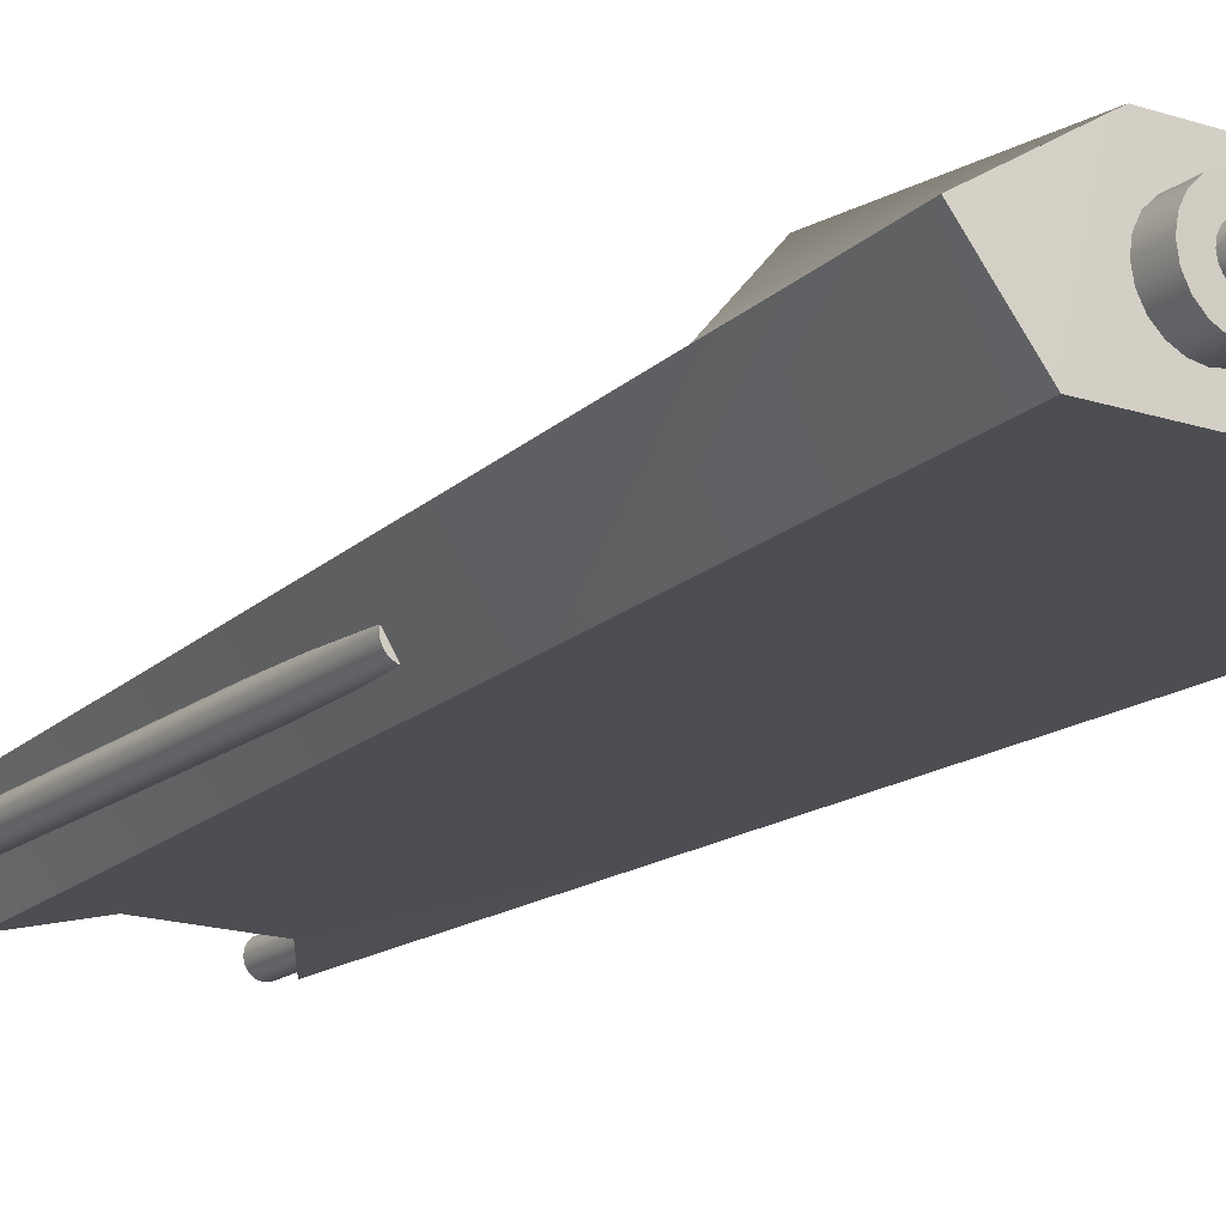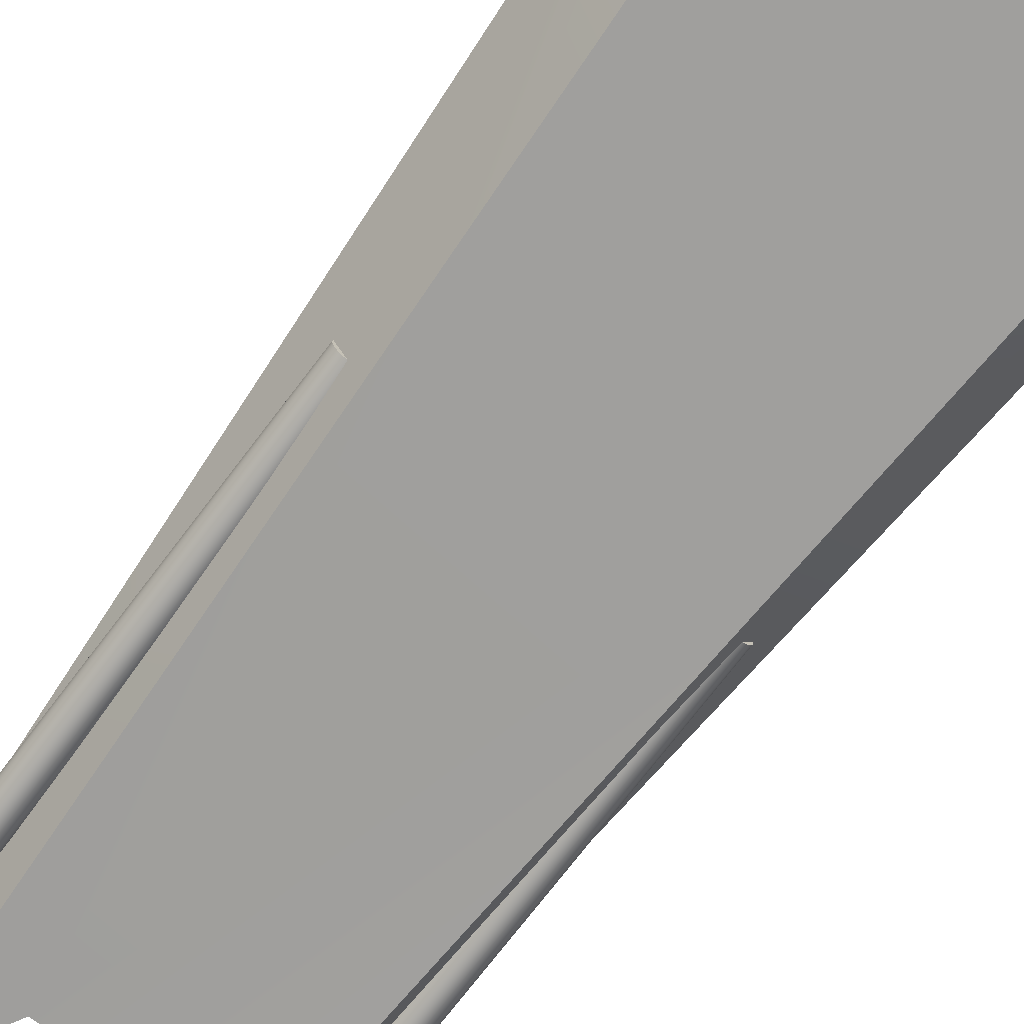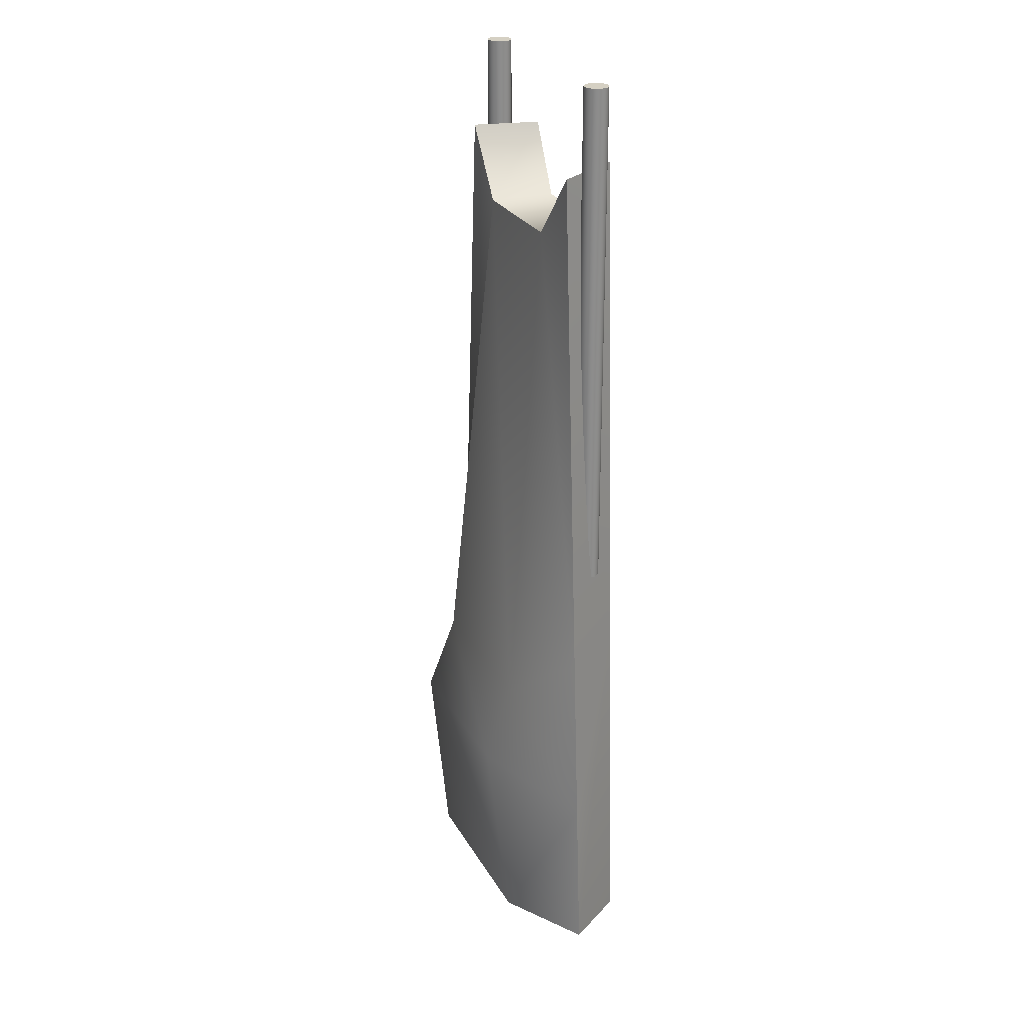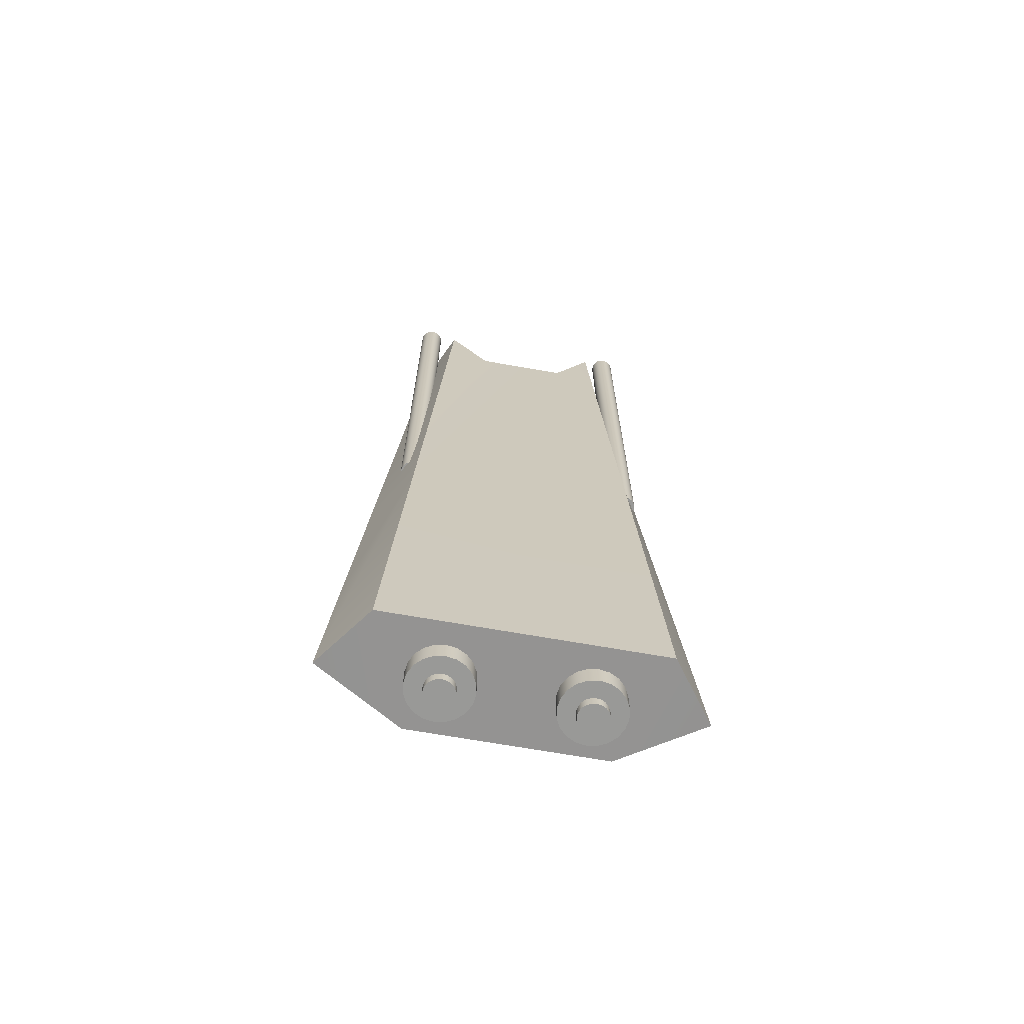
<metadata>
{"format":"obj","ext":"obj","renderer":"f3d","projection":"perspective","resolution":1024,"background":"white","views":[{"elev":-17.1,"azim":146.4,"up":"+Y"},{"elev":-71.4,"azim":143.0,"up":"+Y"},{"elev":26.0,"azim":-113.5,"up":"+Z"},{"elev":-68.8,"azim":-10.0,"up":"+Z"}]}
</metadata>
<code>
g default
v 1.364 -0.3718 -3.314
v 1.841 0.2839 -3.275
v -1.989 0.2839 -3.275
v 1.152 0.2839 6.064
v -1.34 0.2839 6.064
v 0.8464 -0.3718 6.103
v -1.025 -0.3718 6.103
v -1.06 0.826 -3.275
v -0.7355 0.2961 5.324
v -0.5709 -0.3597 5.363
v 0.983 0.826 -3.275
v 0.5934 0.2961 5.324
v 0.4272 -0.3597 5.363
v -1.513 -0.3718 -3.314
v -0.9539 0.7627 -0.2256
v 0.8558 0.7627 -0.2256
v 1.568 0.2839 0.4204
v 1.159 -0.3718 0.4122
v -1.32 -0.3718 0.4122
v -1.733 0.2839 0.4204
v -1.869 0.2839 -1.54
v -0.9828 1.074 -1.057
v 0.8905 1.074 -1.057
v 1.713 0.2839 -1.54
v -0.452 0.3183 -3.547
v -0.501 0.4145 -3.547
v -0.5773 0.4908 -3.547
v -0.6734 0.5397 -3.547
v -0.78 0.5566 -3.547
v -0.8865 0.5397 -3.547
v -0.9827 0.4908 -3.547
v -1.059 0.4145 -3.547
v -1.108 0.3183 -3.547
v -1.125 0.2118 -3.547
v -1.108 0.1052 -3.547
v -1.059 0.00904 -3.547
v -0.9827 -0.06726 -3.547
v -0.8865 -0.1162 -3.547
v -0.78 -0.1331 -3.547
v -0.6734 -0.1162 -3.547
v -0.5773 -0.06726 -3.547
v -0.501 0.00904 -3.547
v -0.452 0.1052 -3.547
v -0.4351 0.2118 -3.547
v -0.452 0.3183 -3.03
v -0.501 0.4145 -3.03
v -0.5773 0.4908 -3.03
v -0.6734 0.5397 -3.03
v -0.78 0.5566 -3.03
v -0.8865 0.5397 -3.03
v -0.9827 0.4908 -3.03
v -1.059 0.4145 -3.03
v -1.108 0.3183 -3.03
v -1.125 0.2118 -3.03
v -1.108 0.1052 -3.03
v -1.059 0.00904 -3.03
v -0.9827 -0.06726 -3.03
v -0.8865 -0.1162 -3.03
v -0.78 -0.1331 -3.03
v -0.6734 -0.1162 -3.03
v -0.5773 -0.06726 -3.03
v -0.501 0.00904 -3.03
v -0.452 0.1052 -3.03
v -0.4351 0.2118 -3.03
v -0.78 0.2118 -3.547
v -0.78 0.2118 -3.03
v -0.6266 0.2616 -3.659
v -0.6495 0.3065 -3.659
v -0.6852 0.3422 -3.659
v -0.7301 0.3651 -3.659
v -0.78 0.373 -3.659
v -0.8298 0.3651 -3.659
v -0.8747 0.3422 -3.659
v -0.9104 0.3065 -3.659
v -0.9333 0.2616 -3.659
v -0.9412 0.2118 -3.659
v -0.9333 0.1619 -3.659
v -0.9104 0.117 -3.659
v -0.8747 0.08131 -3.659
v -0.8298 0.0584 -3.659
v -0.78 0.05051 -3.659
v -0.7301 0.0584 -3.659
v -0.6852 0.08131 -3.659
v -0.6495 0.117 -3.659
v -0.6266 0.1619 -3.659
v -0.6187 0.2118 -3.659
v -0.6266 0.2616 -3.417
v -0.6495 0.3065 -3.417
v -0.6852 0.3422 -3.417
v -0.7301 0.3651 -3.417
v -0.78 0.373 -3.417
v -0.8298 0.3651 -3.417
v -0.8747 0.3422 -3.417
v -0.9104 0.3065 -3.417
v -0.9333 0.2616 -3.417
v -0.9412 0.2118 -3.417
v -0.9333 0.1619 -3.417
v -0.9104 0.117 -3.417
v -0.8747 0.08131 -3.417
v -0.8298 0.0584 -3.417
v -0.78 0.05051 -3.417
v -0.7301 0.0584 -3.417
v -0.6852 0.08131 -3.417
v -0.6495 0.117 -3.417
v -0.6266 0.1619 -3.417
v -0.6187 0.2118 -3.417
v -0.78 0.2118 -3.659
v -0.78 0.2118 -3.417
v 0.999 0.3183 -3.547
v 0.95 0.4145 -3.547
v 0.8737 0.4908 -3.547
v 0.7776 0.5397 -3.547
v 0.671 0.5566 -3.547
v 0.5644 0.5397 -3.547
v 0.4683 0.4908 -3.547
v 0.392 0.4145 -3.547
v 0.343 0.3183 -3.547
v 0.3261 0.2118 -3.547
v 0.343 0.1052 -3.547
v 0.392 0.00904 -3.547
v 0.4683 -0.06726 -3.547
v 0.5644 -0.1162 -3.547
v 0.671 -0.1331 -3.547
v 0.7776 -0.1162 -3.547
v 0.8737 -0.06726 -3.547
v 0.95 0.00904 -3.547
v 0.999 0.1052 -3.547
v 1.016 0.2118 -3.547
v 0.999 0.3183 -3.03
v 0.95 0.4145 -3.03
v 0.8737 0.4908 -3.03
v 0.7776 0.5397 -3.03
v 0.671 0.5566 -3.03
v 0.5644 0.5397 -3.03
v 0.4683 0.4908 -3.03
v 0.392 0.4145 -3.03
v 0.343 0.3183 -3.03
v 0.3261 0.2118 -3.03
v 0.343 0.1052 -3.03
v 0.392 0.00904 -3.03
v 0.4683 -0.06726 -3.03
v 0.5644 -0.1162 -3.03
v 0.671 -0.1331 -3.03
v 0.7776 -0.1162 -3.03
v 0.8737 -0.06726 -3.03
v 0.95 0.00904 -3.03
v 0.999 0.1052 -3.03
v 1.016 0.2118 -3.03
v 0.671 0.2118 -3.547
v 0.671 0.2118 -3.03
v 0.8244 0.2616 -3.659
v 0.8014 0.3065 -3.659
v 0.7658 0.3422 -3.659
v 0.7208 0.3651 -3.659
v 0.671 0.373 -3.659
v 0.6212 0.3651 -3.659
v 0.5762 0.3422 -3.659
v 0.5406 0.3065 -3.659
v 0.5177 0.2616 -3.659
v 0.5098 0.2118 -3.659
v 0.5177 0.1619 -3.659
v 0.5406 0.117 -3.659
v 0.5762 0.08131 -3.659
v 0.6212 0.0584 -3.659
v 0.671 0.05051 -3.659
v 0.7208 0.0584 -3.659
v 0.7658 0.08131 -3.659
v 0.8014 0.117 -3.659
v 0.8244 0.1619 -3.659
v 0.8322 0.2118 -3.659
v 0.8244 0.2616 -3.417
v 0.8014 0.3065 -3.417
v 0.7658 0.3422 -3.417
v 0.7208 0.3651 -3.417
v 0.671 0.373 -3.417
v 0.6212 0.3651 -3.417
v 0.5762 0.3422 -3.417
v 0.5406 0.3065 -3.417
v 0.5177 0.2616 -3.417
v 0.5098 0.2118 -3.417
v 0.5177 0.1619 -3.417
v 0.5406 0.117 -3.417
v 0.5762 0.08131 -3.417
v 0.6212 0.0584 -3.417
v 0.671 0.05051 -3.417
v 0.7208 0.0584 -3.417
v 0.7658 0.08131 -3.417
v 0.8014 0.117 -3.417
v 0.8244 0.1619 -3.417
v 0.8322 0.2118 -3.417
v 0.671 0.2118 -3.659
v 0.671 0.2118 -3.417
v 1.312 -0.002697 1.38
v 1.293 0.03472 1.38
v 1.263 0.06441 1.38
v 1.226 0.08347 1.38
v 1.184 0.09004 1.38
v 1.143 0.08347 1.38
v 1.106 0.06441 1.38
v 1.076 0.03472 1.38
v 1.057 -0.002697 1.38
v 1.05 -0.04417 1.38
v 1.057 -0.08564 1.38
v 1.076 -0.1231 1.38
v 1.106 -0.1527 1.38
v 1.143 -0.1718 1.38
v 1.184 -0.1784 1.38
v 1.226 -0.1718 1.38
v 1.263 -0.1527 1.38
v 1.293 -0.1231 1.38
v 1.312 -0.08564 1.38
v 1.319 -0.04417 1.38
v 1.312 -0.002697 7.004
v 1.293 0.03472 7.004
v 1.263 0.06441 7.004
v 1.226 0.08347 7.004
v 1.184 0.09004 7.004
v 1.143 0.08347 7.004
v 1.106 0.06441 7.004
v 1.076 0.03472 7.004
v 1.057 -0.002697 7.004
v 1.05 -0.04417 7.004
v 1.057 -0.08564 7.004
v 1.076 -0.1231 7.004
v 1.106 -0.1527 7.004
v 1.143 -0.1718 7.004
v 1.184 -0.1784 7.004
v 1.226 -0.1718 7.004
v 1.263 -0.1527 7.004
v 1.293 -0.1231 7.004
v 1.312 -0.08564 7.004
v 1.319 -0.04417 7.004
v 1.184 -0.04417 1.38
v 1.184 -0.04417 7.004
v -1.202 -0.002697 1.38
v -1.221 0.03472 1.38
v -1.251 0.06441 1.38
v -1.288 0.08347 1.38
v -1.33 0.09004 1.38
v -1.371 0.08347 1.38
v -1.409 0.06441 1.38
v -1.439 0.03472 1.38
v -1.458 -0.002697 1.38
v -1.464 -0.04417 1.38
v -1.458 -0.08564 1.38
v -1.439 -0.1231 1.38
v -1.409 -0.1527 1.38
v -1.371 -0.1718 1.38
v -1.33 -0.1784 1.38
v -1.288 -0.1718 1.38
v -1.251 -0.1527 1.38
v -1.221 -0.1231 1.38
v -1.202 -0.08564 1.38
v -1.196 -0.04417 1.38
v -1.202 -0.002697 7.004
v -1.221 0.03472 7.004
v -1.251 0.06441 7.004
v -1.288 0.08347 7.004
v -1.33 0.09004 7.004
v -1.371 0.08347 7.004
v -1.409 0.06441 7.004
v -1.439 0.03472 7.004
v -1.458 -0.002697 7.004
v -1.464 -0.04417 7.004
v -1.458 -0.08564 7.004
v -1.439 -0.1231 7.004
v -1.409 -0.1527 7.004
v -1.371 -0.1718 7.004
v -1.33 -0.1784 7.004
v -1.288 -0.1718 7.004
v -1.251 -0.1527 7.004
v -1.221 -0.1231 7.004
v -1.202 -0.08564 7.004
v -1.196 -0.04417 7.004
v -1.33 -0.04417 1.38
v -1.33 -0.04417 7.004
g AllyFighter:polySurface3
f 14 11 1
f 1 11 2
f 2 11 24
f 24 11 23
f 4 12 6
f 6 12 13
f 18 14 1
f 14 19 3
f 3 19 21
f 1 2 18
f 18 2 24
f 3 21 8
f 8 21 22
f 10 9 7
f 7 9 5
f 8 14 3
f 11 8 23
f 23 8 22
f 12 9 13
f 13 9 10
f 11 14 8
f 16 15 12
f 12 15 9
f 16 12 17
f 17 12 4
f 6 18 4
f 4 18 17
f 6 13 18
f 18 13 19
f 19 13 10
f 19 10 7
f 20 19 5
f 5 19 7
f 15 20 9
f 9 20 5
f 23 22 16
f 16 22 15
f 23 16 24
f 24 16 17
f 17 18 24
f 21 19 20
f 22 21 15
f 15 21 20
f 19 14 18
f 25 26 45
f 45 26 46
f 26 27 46
f 46 27 47
f 27 28 47
f 47 28 48
f 28 29 48
f 48 29 49
f 29 30 49
f 49 30 50
f 30 31 50
f 50 31 51
f 31 32 51
f 51 32 52
f 32 33 52
f 52 33 53
f 33 34 53
f 53 34 54
f 34 35 54
f 54 35 55
f 35 36 55
f 55 36 56
f 36 37 56
f 56 37 57
f 37 38 57
f 57 38 58
f 38 39 58
f 58 39 59
f 39 40 59
f 59 40 60
f 40 41 60
f 60 41 61
f 41 42 61
f 61 42 62
f 42 43 62
f 62 43 63
f 43 44 63
f 63 44 64
f 44 25 64
f 64 25 45
f 26 25 65
f 27 26 65
f 28 27 65
f 29 28 65
f 30 29 65
f 31 30 65
f 32 31 65
f 33 32 65
f 34 33 65
f 35 34 65
f 36 35 65
f 37 36 65
f 38 37 65
f 39 38 65
f 40 39 65
f 41 40 65
f 42 41 65
f 43 42 65
f 44 43 65
f 25 44 65
f 45 46 66
f 46 47 66
f 47 48 66
f 48 49 66
f 49 50 66
f 50 51 66
f 51 52 66
f 52 53 66
f 53 54 66
f 54 55 66
f 55 56 66
f 56 57 66
f 57 58 66
f 58 59 66
f 59 60 66
f 60 61 66
f 61 62 66
f 62 63 66
f 63 64 66
f 64 45 66
f 67 68 87
f 87 68 88
f 68 69 88
f 88 69 89
f 69 70 89
f 89 70 90
f 70 71 90
f 90 71 91
f 71 72 91
f 91 72 92
f 72 73 92
f 92 73 93
f 73 74 93
f 93 74 94
f 74 75 94
f 94 75 95
f 75 76 95
f 95 76 96
f 76 77 96
f 96 77 97
f 77 78 97
f 97 78 98
f 78 79 98
f 98 79 99
f 79 80 99
f 99 80 100
f 80 81 100
f 100 81 101
f 81 82 101
f 101 82 102
f 82 83 102
f 102 83 103
f 83 84 103
f 103 84 104
f 84 85 104
f 104 85 105
f 85 86 105
f 105 86 106
f 86 67 106
f 106 67 87
f 68 67 107
f 69 68 107
f 70 69 107
f 71 70 107
f 72 71 107
f 73 72 107
f 74 73 107
f 75 74 107
f 76 75 107
f 77 76 107
f 78 77 107
f 79 78 107
f 80 79 107
f 81 80 107
f 82 81 107
f 83 82 107
f 84 83 107
f 85 84 107
f 86 85 107
f 67 86 107
f 87 88 108
f 88 89 108
f 89 90 108
f 90 91 108
f 91 92 108
f 92 93 108
f 93 94 108
f 94 95 108
f 95 96 108
f 96 97 108
f 97 98 108
f 98 99 108
f 99 100 108
f 100 101 108
f 101 102 108
f 102 103 108
f 103 104 108
f 104 105 108
f 105 106 108
f 106 87 108
f 109 110 129
f 129 110 130
f 110 111 130
f 130 111 131
f 111 112 131
f 131 112 132
f 112 113 132
f 132 113 133
f 113 114 133
f 133 114 134
f 114 115 134
f 134 115 135
f 115 116 135
f 135 116 136
f 116 117 136
f 136 117 137
f 117 118 137
f 137 118 138
f 118 119 138
f 138 119 139
f 119 120 139
f 139 120 140
f 120 121 140
f 140 121 141
f 121 122 141
f 141 122 142
f 122 123 142
f 142 123 143
f 123 124 143
f 143 124 144
f 124 125 144
f 144 125 145
f 125 126 145
f 145 126 146
f 126 127 146
f 146 127 147
f 127 128 147
f 147 128 148
f 128 109 148
f 148 109 129
f 110 109 149
f 111 110 149
f 112 111 149
f 113 112 149
f 114 113 149
f 115 114 149
f 116 115 149
f 117 116 149
f 118 117 149
f 119 118 149
f 120 119 149
f 121 120 149
f 122 121 149
f 123 122 149
f 124 123 149
f 125 124 149
f 126 125 149
f 127 126 149
f 128 127 149
f 109 128 149
f 129 130 150
f 130 131 150
f 131 132 150
f 132 133 150
f 133 134 150
f 134 135 150
f 135 136 150
f 136 137 150
f 137 138 150
f 138 139 150
f 139 140 150
f 140 141 150
f 141 142 150
f 142 143 150
f 143 144 150
f 144 145 150
f 145 146 150
f 146 147 150
f 147 148 150
f 148 129 150
f 151 152 171
f 171 152 172
f 152 153 172
f 172 153 173
f 153 154 173
f 173 154 174
f 154 155 174
f 174 155 175
f 155 156 175
f 175 156 176
f 156 157 176
f 176 157 177
f 157 158 177
f 177 158 178
f 158 159 178
f 178 159 179
f 159 160 179
f 179 160 180
f 160 161 180
f 180 161 181
f 161 162 181
f 181 162 182
f 162 163 182
f 182 163 183
f 163 164 183
f 183 164 184
f 164 165 184
f 184 165 185
f 165 166 185
f 185 166 186
f 166 167 186
f 186 167 187
f 167 168 187
f 187 168 188
f 168 169 188
f 188 169 189
f 169 170 189
f 189 170 190
f 170 151 190
f 190 151 171
f 152 151 191
f 153 152 191
f 154 153 191
f 155 154 191
f 156 155 191
f 157 156 191
f 158 157 191
f 159 158 191
f 160 159 191
f 161 160 191
f 162 161 191
f 163 162 191
f 164 163 191
f 165 164 191
f 166 165 191
f 167 166 191
f 168 167 191
f 169 168 191
f 170 169 191
f 151 170 191
f 171 172 192
f 172 173 192
f 173 174 192
f 174 175 192
f 175 176 192
f 176 177 192
f 177 178 192
f 178 179 192
f 179 180 192
f 180 181 192
f 181 182 192
f 182 183 192
f 183 184 192
f 184 185 192
f 185 186 192
f 186 187 192
f 187 188 192
f 188 189 192
f 189 190 192
f 190 171 192
f 193 194 213
f 213 194 214
f 194 195 214
f 214 195 215
f 195 196 215
f 215 196 216
f 196 197 216
f 216 197 217
f 197 198 217
f 217 198 218
f 198 199 218
f 218 199 219
f 199 200 219
f 219 200 220
f 200 201 220
f 220 201 221
f 201 202 221
f 221 202 222
f 202 203 222
f 222 203 223
f 203 204 223
f 223 204 224
f 204 205 224
f 224 205 225
f 205 206 225
f 225 206 226
f 206 207 226
f 226 207 227
f 207 208 227
f 227 208 228
f 208 209 228
f 228 209 229
f 209 210 229
f 229 210 230
f 210 211 230
f 230 211 231
f 211 212 231
f 231 212 232
f 212 193 232
f 232 193 213
f 194 193 233
f 195 194 233
f 196 195 233
f 197 196 233
f 198 197 233
f 199 198 233
f 200 199 233
f 201 200 233
f 202 201 233
f 203 202 233
f 204 203 233
f 205 204 233
f 206 205 233
f 207 206 233
f 208 207 233
f 209 208 233
f 210 209 233
f 211 210 233
f 212 211 233
f 193 212 233
f 213 214 234
f 214 215 234
f 215 216 234
f 216 217 234
f 217 218 234
f 218 219 234
f 219 220 234
f 220 221 234
f 221 222 234
f 222 223 234
f 223 224 234
f 224 225 234
f 225 226 234
f 226 227 234
f 227 228 234
f 228 229 234
f 229 230 234
f 230 231 234
f 231 232 234
f 232 213 234
f 235 236 255
f 255 236 256
f 236 237 256
f 256 237 257
f 237 238 257
f 257 238 258
f 238 239 258
f 258 239 259
f 239 240 259
f 259 240 260
f 240 241 260
f 260 241 261
f 241 242 261
f 261 242 262
f 242 243 262
f 262 243 263
f 243 244 263
f 263 244 264
f 244 245 264
f 264 245 265
f 245 246 265
f 265 246 266
f 246 247 266
f 266 247 267
f 247 248 267
f 267 248 268
f 248 249 268
f 268 249 269
f 249 250 269
f 269 250 270
f 250 251 270
f 270 251 271
f 251 252 271
f 271 252 272
f 252 253 272
f 272 253 273
f 253 254 273
f 273 254 274
f 254 235 274
f 274 235 255
f 236 235 275
f 237 236 275
f 238 237 275
f 239 238 275
f 240 239 275
f 241 240 275
f 242 241 275
f 243 242 275
f 244 243 275
f 245 244 275
f 246 245 275
f 247 246 275
f 248 247 275
f 249 248 275
f 250 249 275
f 251 250 275
f 252 251 275
f 253 252 275
f 254 253 275
f 235 254 275
f 255 256 276
f 256 257 276
f 257 258 276
f 258 259 276
f 259 260 276
f 260 261 276
f 261 262 276
f 262 263 276
f 263 264 276
f 264 265 276
f 265 266 276
f 266 267 276
f 267 268 276
f 268 269 276
f 269 270 276
f 270 271 276
f 271 272 276
f 272 273 276
f 273 274 276
f 274 255 276

</code>
